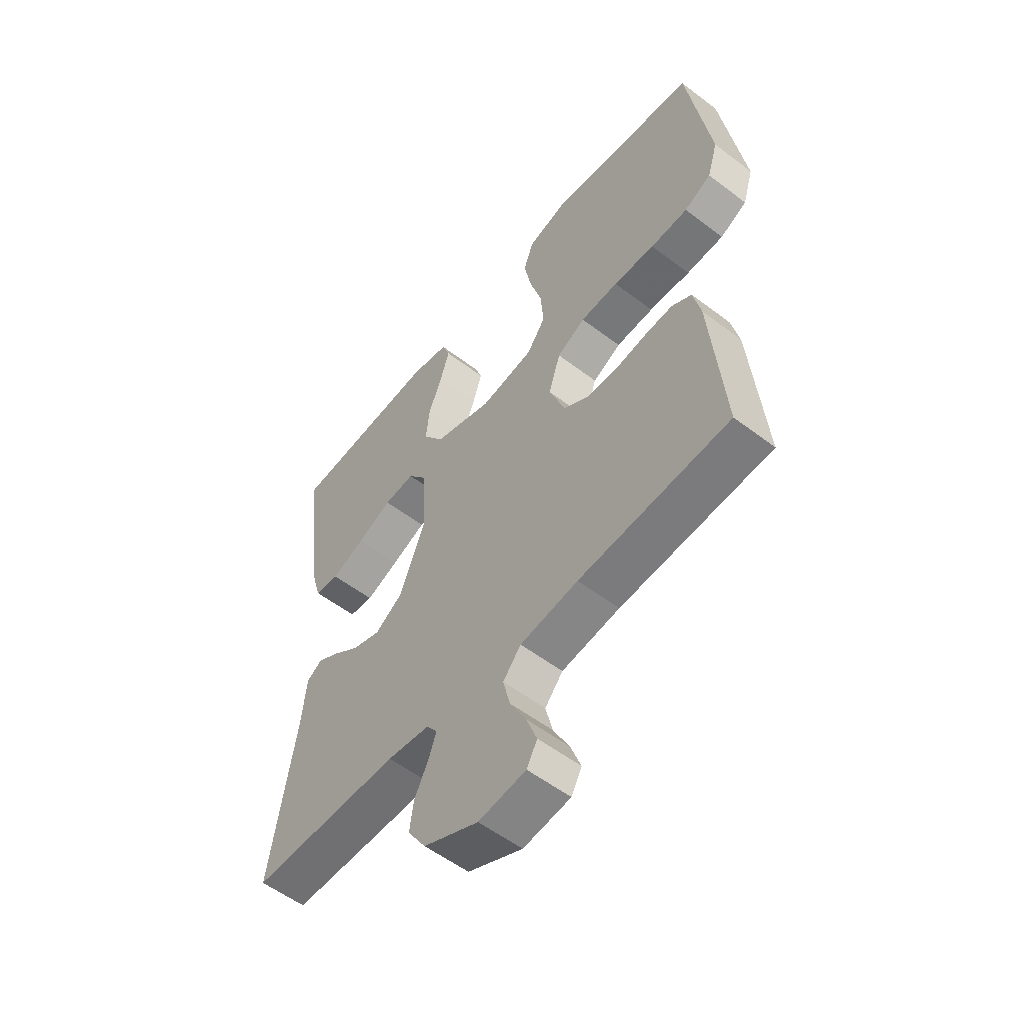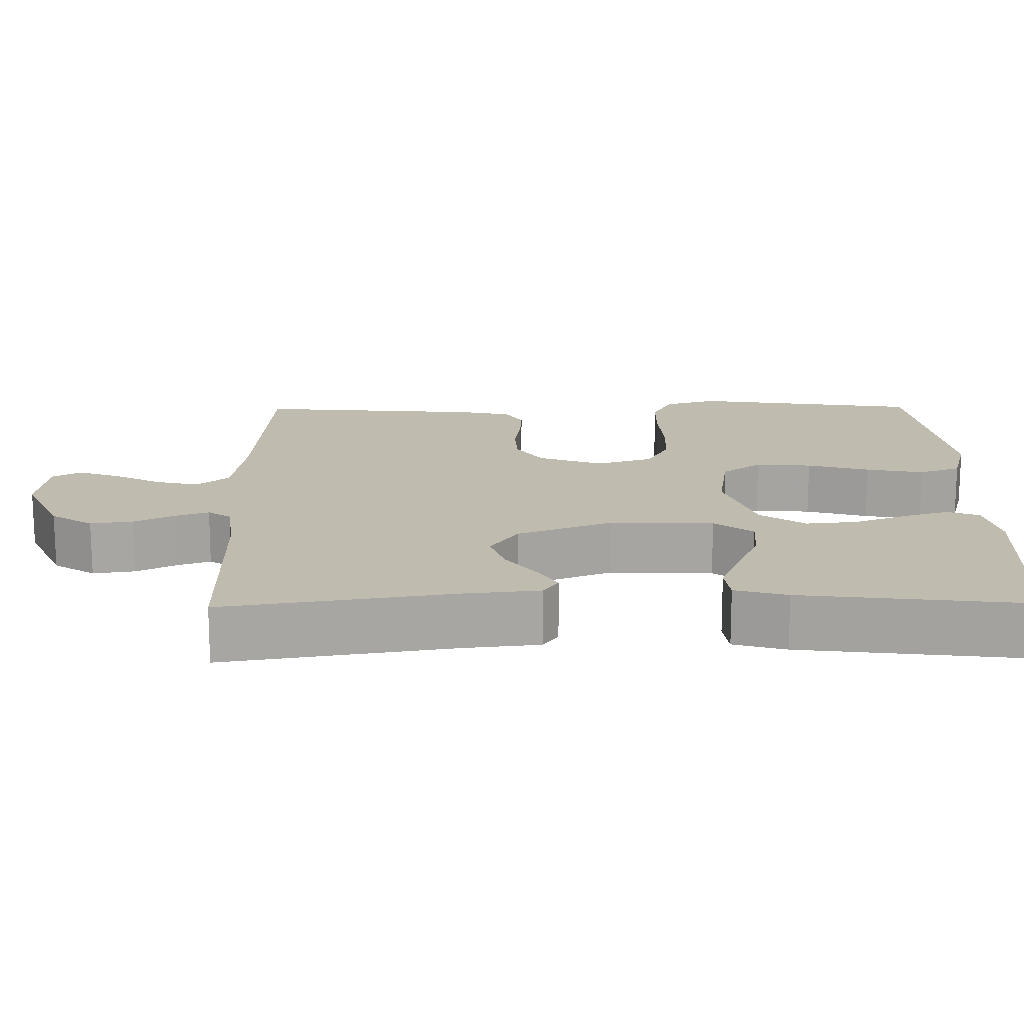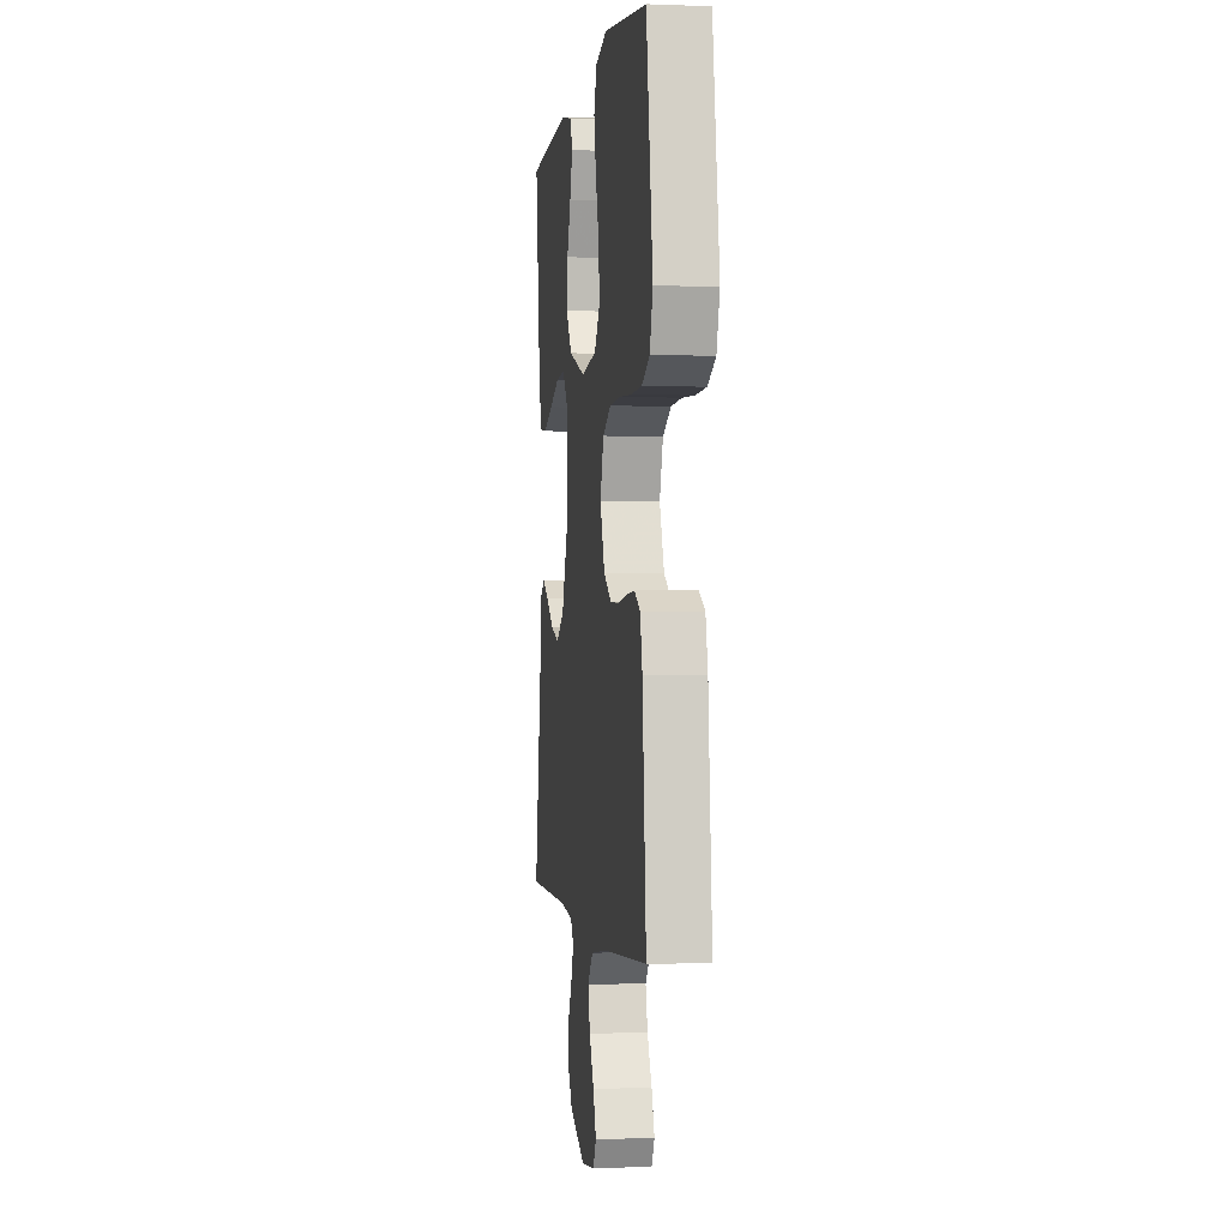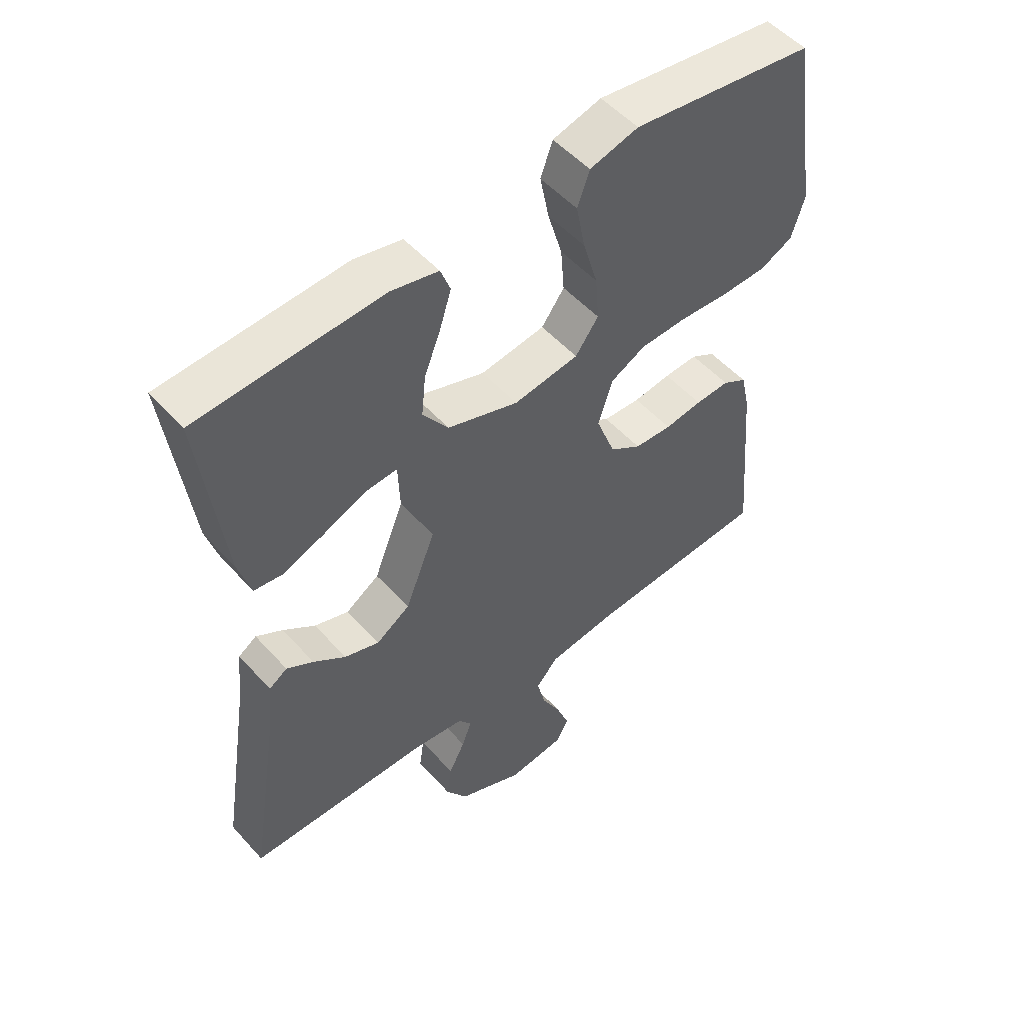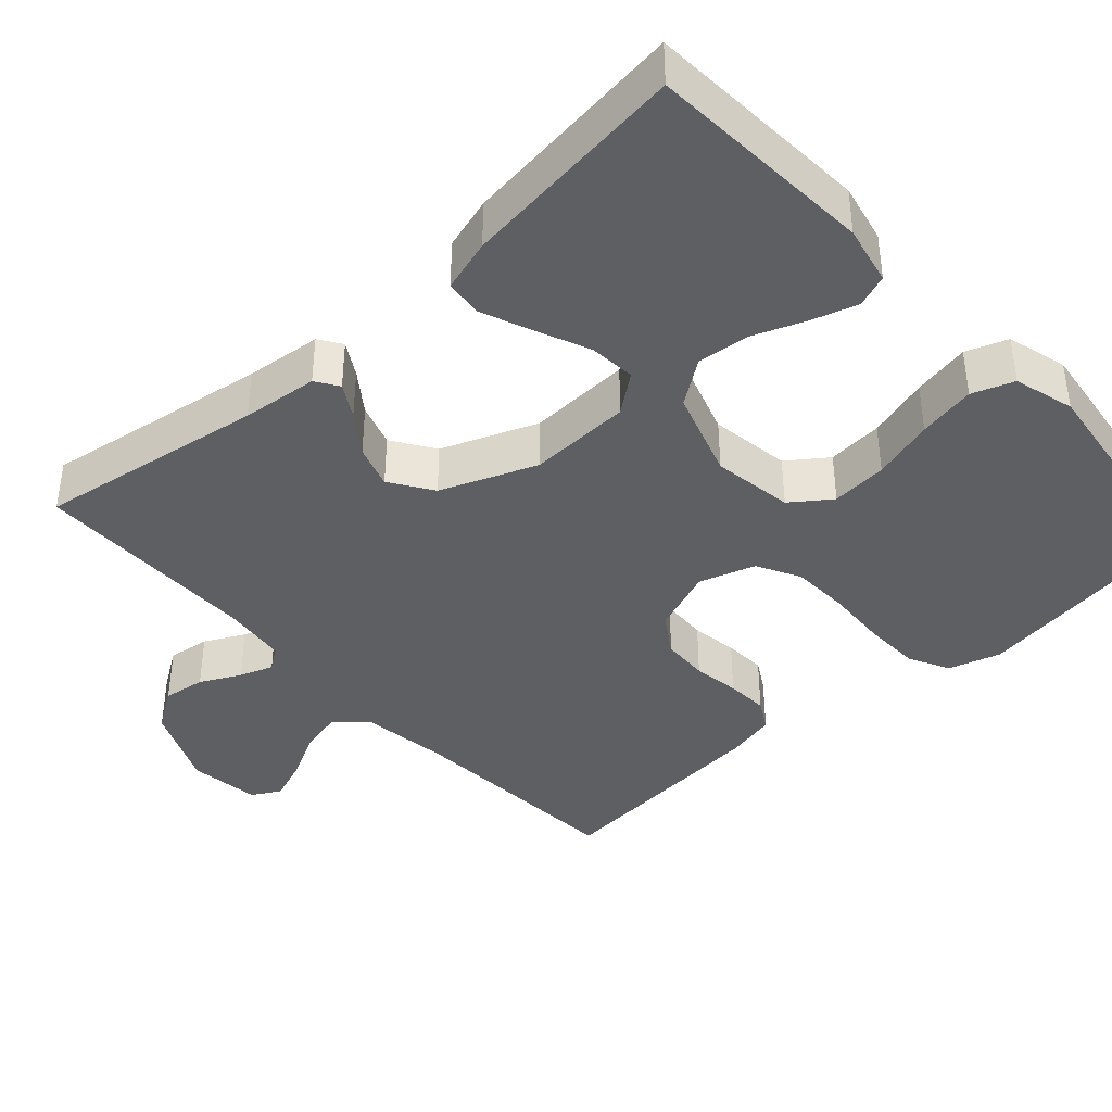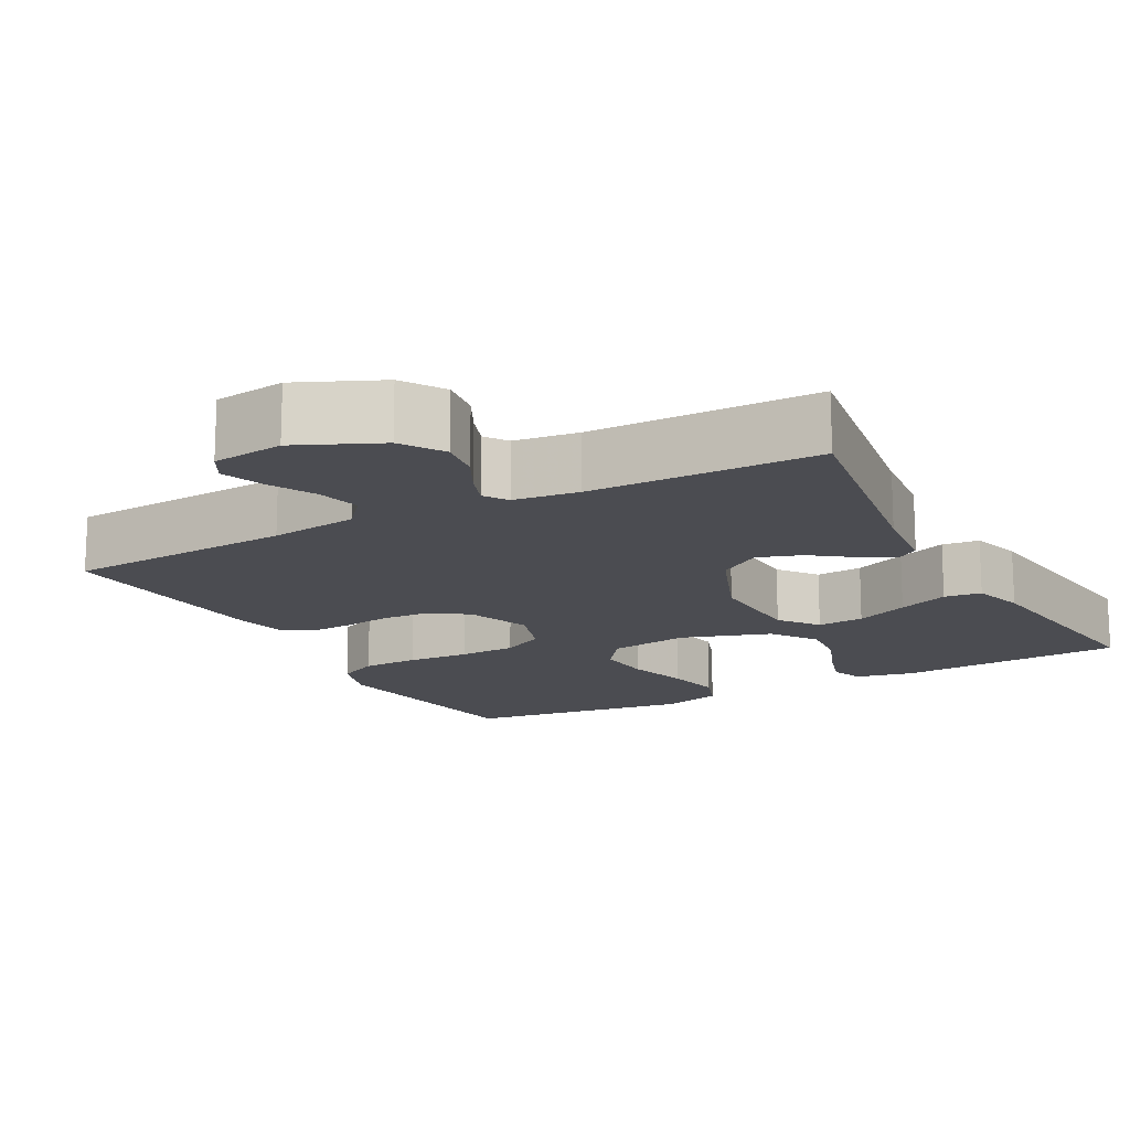
<metadata>
{"format":"obj","ext":"obj","renderer":"f3d","projection":"perspective","resolution":1024,"background":"white","views":[{"elev":-55.5,"azim":51.3,"up":"+Z"},{"elev":16.2,"azim":-90.8,"up":"+Y"},{"elev":-0.7,"azim":81.8,"up":"+Z"},{"elev":52.3,"azim":-40.6,"up":"+Z"},{"elev":-39.9,"azim":-47.7,"up":"+Y"},{"elev":-15.4,"azim":-151.6,"up":"+Y"}]}
</metadata>
<code>
v 0.5 0.07 0.5
v 0.545 0.07 0.2
v 0.524 0.07 0.131
v 0.47 0.07 0.104
v 0.395 0.07 0.102
v 0.312 0.07 0.107
v 0.236 0.07 0.104
v 0.179 0.07 0.074
v 0.155 0.07 0
v 0.187 0.07 -0.085
v 0.239 0.07 -0.119
v 0.301 0.07 -0.122
v 0.363 0.07 -0.113
v 0.419 0.07 -0.11
v 0.459 0.07 -0.133
v 0.474 0.07 -0.2
v 0.5 0.07 -0.5
v 0.2 0.07 -0.519
v 0.084 0.07 -0.535
v 0.048 0.07 -0.577
v 0.062 0.07 -0.634
v 0.094 0.07 -0.695
v 0.115 0.07 -0.751
v 0.094 0.07 -0.789
v 0 0.07 -0.801
v -0.109 0.07 -0.752
v -0.145 0.07 -0.697
v -0.137 0.07 -0.641
v -0.11 0.07 -0.588
v -0.094 0.07 -0.544
v -0.115 0.07 -0.514
v -0.2 0.07 -0.503
v -0.5 0.07 -0.5
v -0.452 0.07 -0.2
v -0.441 0.07 -0.099
v -0.411 0.07 -0.079
v -0.367 0.07 -0.105
v -0.314 0.07 -0.144
v -0.257 0.07 -0.163
v -0.201 0.07 -0.126
v -0.151 0.07 0
v -0.156 0.07 0.136
v -0.195 0.07 0.187
v -0.257 0.07 0.182
v -0.327 0.07 0.152
v -0.394 0.07 0.125
v -0.443 0.07 0.131
v -0.463 0.07 0.2
v -0.5 0.07 0.5
v -0.2 0.07 0.518
v -0.122 0.07 0.501
v -0.106 0.07 0.458
v -0.125 0.07 0.398
v -0.152 0.07 0.329
v -0.159 0.07 0.261
v -0.117 0.07 0.202
v 0 0.07 0.163
v 0.107 0.07 0.179
v 0.145 0.07 0.231
v 0.139 0.07 0.305
v 0.115 0.07 0.387
v 0.1 0.07 0.463
v 0.12 0.07 0.518
v 0.2 0.07 0.54
v 0.5 0 0.5
v 0.545 0 0.2
v 0.524 0 0.131
v 0.47 0 0.104
v 0.395 0 0.102
v 0.312 0 0.107
v 0.236 0 0.104
v 0.179 0 0.074
v 0.155 0 0
v 0.187 0 -0.085
v 0.239 0 -0.119
v 0.301 0 -0.122
v 0.363 0 -0.113
v 0.419 0 -0.11
v 0.459 0 -0.133
v 0.474 0 -0.2
v 0.5 0 -0.5
v 0.2 0 -0.519
v 0.084 0 -0.535
v 0.048 0 -0.577
v 0.062 0 -0.634
v 0.094 0 -0.695
v 0.115 0 -0.751
v 0.094 0 -0.789
v 0 0 -0.801
v -0.109 0 -0.752
v -0.145 0 -0.697
v -0.137 0 -0.641
v -0.11 0 -0.588
v -0.094 0 -0.544
v -0.115 0 -0.514
v -0.2 0 -0.503
v -0.5 0 -0.5
v -0.452 0 -0.2
v -0.441 0 -0.099
v -0.411 0 -0.079
v -0.367 0 -0.105
v -0.314 0 -0.144
v -0.257 0 -0.163
v -0.201 0 -0.126
v -0.151 0 0
v -0.156 0 0.136
v -0.195 0 0.187
v -0.257 0 0.182
v -0.327 0 0.152
v -0.394 0 0.125
v -0.443 0 0.131
v -0.463 0 0.2
v -0.5 0 0.5
v -0.2 0 0.518
v -0.122 0 0.501
v -0.106 0 0.458
v -0.125 0 0.398
v -0.152 0 0.329
v -0.159 0 0.261
v -0.117 0 0.202
v 0 0 0.163
v 0.107 0 0.179
v 0.145 0 0.231
v 0.139 0 0.305
v 0.115 0 0.387
v 0.1 0 0.463
v 0.12 0 0.518
v 0.2 0 0.54
f 4 5 6
f 3 4 6
f 2 3 6
f 1 2 6
f 64 1 6
f 63 64 6
f 62 63 6
f 61 62 6
f 60 61 6
f 59 60 6 7
f 58 59 7 8
f 57 58 8 9
f 56 57 9 10
f 52 53 54
f 51 52 54
f 50 51 54
f 49 50 54
f 48 49 54
f 47 48 54
f 46 47 54
f 45 46 54
f 44 45 54
f 43 44 54 55
f 42 43 55 56
f 36 37 38
f 35 36 38
f 34 35 38
f 34 38 39
f 33 34 39
f 32 33 39
f 31 32 39 40
f 27 28 29
f 26 27 29
f 25 26 29
f 24 25 29
f 23 24 29
f 22 23 29
f 21 22 29
f 20 21 29 30
f 31 40 41
f 30 31 41
f 20 30 41
f 19 20 41
f 16 17 18
f 15 16 18
f 14 15 18
f 13 14 18
f 12 13 18
f 42 56 10
f 41 42 10
f 19 41 10
f 18 19 10
f 18 10 11
f 11 12 18
f 70 69 68
f 70 68 67
f 70 67 66
f 70 66 65
f 70 65 128
f 70 128 127
f 70 127 126
f 70 126 125
f 70 125 124
f 71 70 124 123
f 72 71 123 122
f 73 72 122 121
f 74 73 121 120
f 118 117 116
f 118 116 115
f 118 115 114
f 118 114 113
f 118 113 112
f 118 112 111
f 118 111 110
f 118 110 109
f 118 109 108
f 119 118 108 107
f 120 119 107 106
f 102 101 100
f 102 100 99
f 102 99 98
f 103 102 98
f 103 98 97
f 103 97 96
f 104 103 96 95
f 93 92 91
f 93 91 90
f 93 90 89
f 93 89 88
f 93 88 87
f 93 87 86
f 93 86 85
f 94 93 85 84
f 105 104 95
f 105 95 94
f 105 94 84
f 105 84 83
f 82 81 80
f 82 80 79
f 82 79 78
f 82 78 77
f 82 77 76
f 74 120 106
f 74 106 105
f 74 105 83
f 74 83 82
f 75 74 82
f 82 76 75
f 1 65 66 2
f 2 66 67 3
f 3 67 68 4
f 4 68 69 5
f 5 69 70 6
f 6 70 71 7
f 7 71 72 8
f 8 72 73 9
f 9 73 74 10
f 10 74 75 11
f 11 75 76 12
f 12 76 77 13
f 13 77 78 14
f 14 78 79 15
f 15 79 80 16
f 16 80 81 17
f 17 81 82 18
f 18 82 83 19
f 19 83 84 20
f 20 84 85 21
f 21 85 86 22
f 22 86 87 23
f 23 87 88 24
f 24 88 89 25
f 25 89 90 26
f 26 90 91 27
f 27 91 92 28
f 28 92 93 29
f 29 93 94 30
f 30 94 95 31
f 31 95 96 32
f 32 96 97 33
f 33 97 98 34
f 34 98 99 35
f 35 99 100 36
f 36 100 101 37
f 37 101 102 38
f 38 102 103 39
f 39 103 104 40
f 40 104 105 41
f 41 105 106 42
f 42 106 107 43
f 43 107 108 44
f 44 108 109 45
f 45 109 110 46
f 46 110 111 47
f 47 111 112 48
f 48 112 113 49
f 49 113 114 50
f 50 114 115 51
f 51 115 116 52
f 52 116 117 53
f 53 117 118 54
f 54 118 119 55
f 55 119 120 56
f 56 120 121 57
f 57 121 122 58
f 58 122 123 59
f 59 123 124 60
f 60 124 125 61
f 61 125 126 62
f 62 126 127 63
f 63 127 128 64
f 64 128 65 1

</code>
